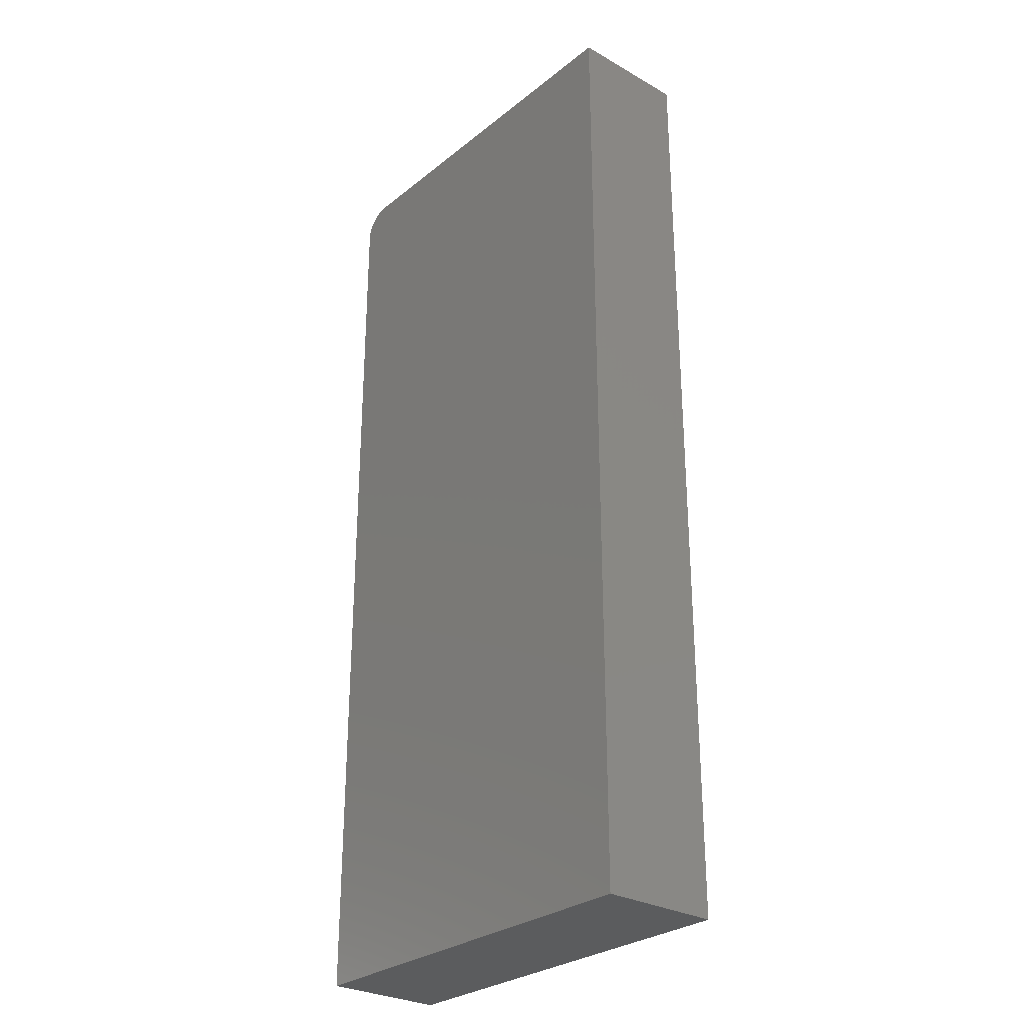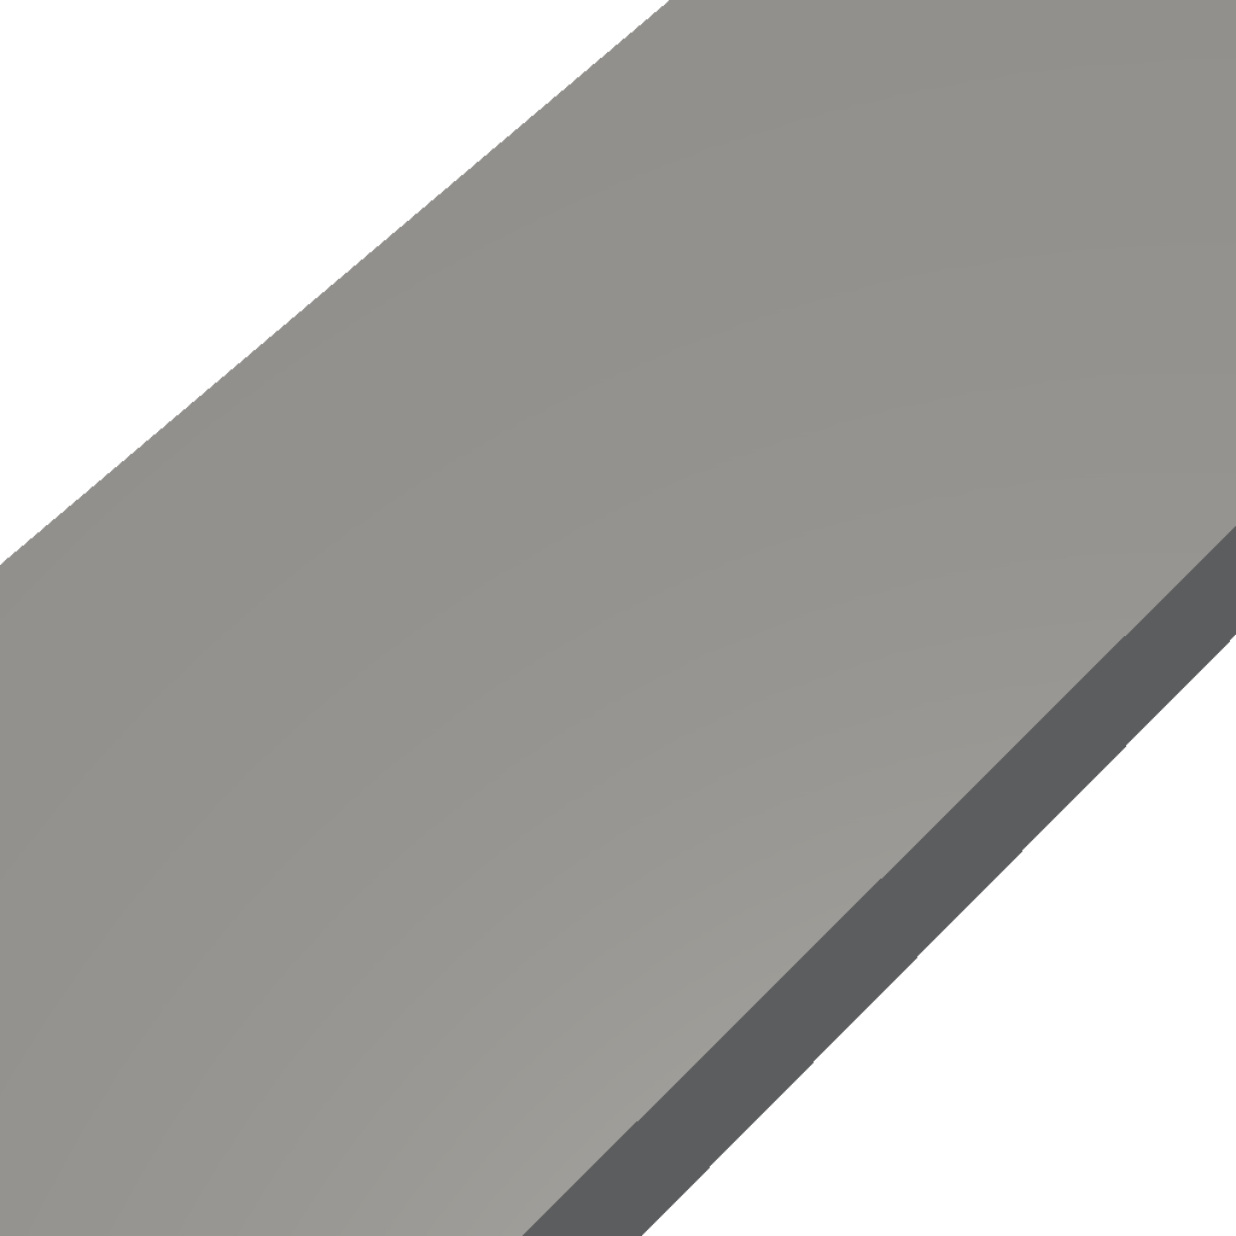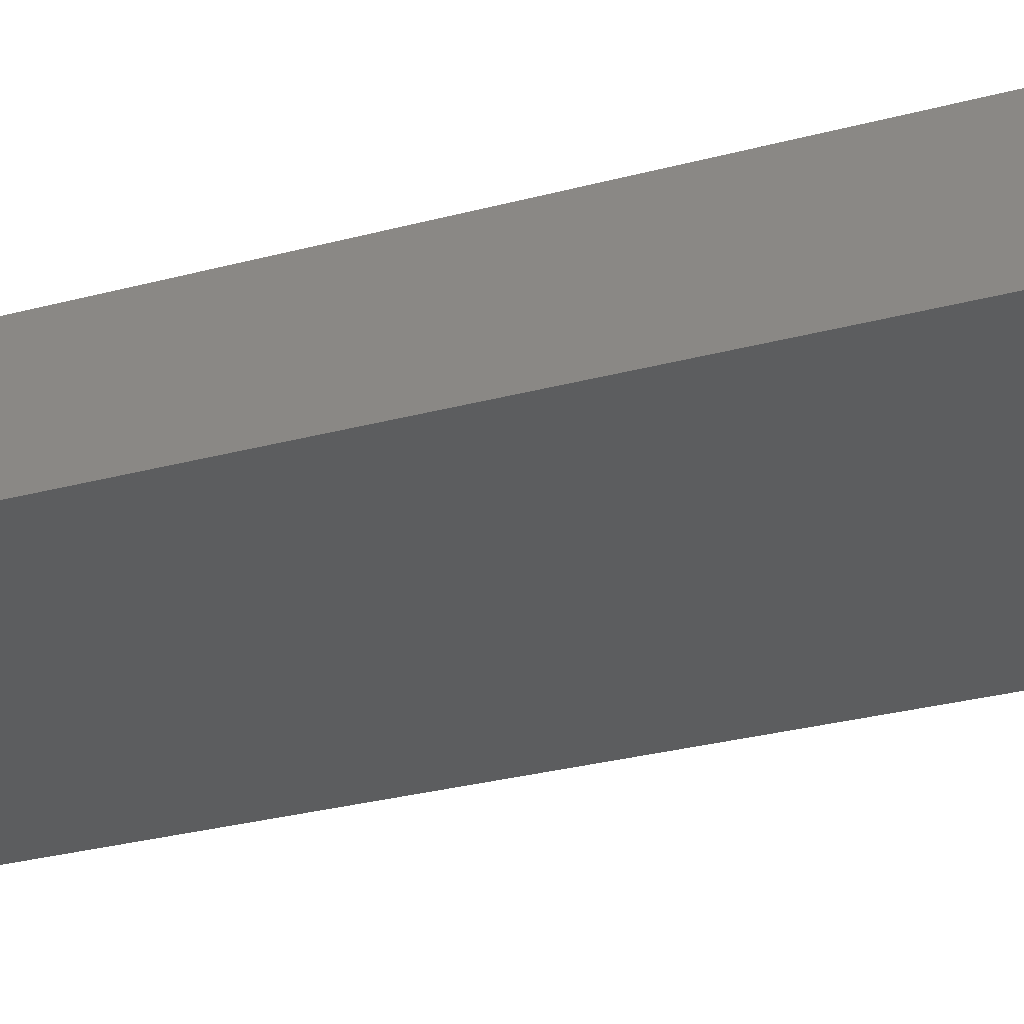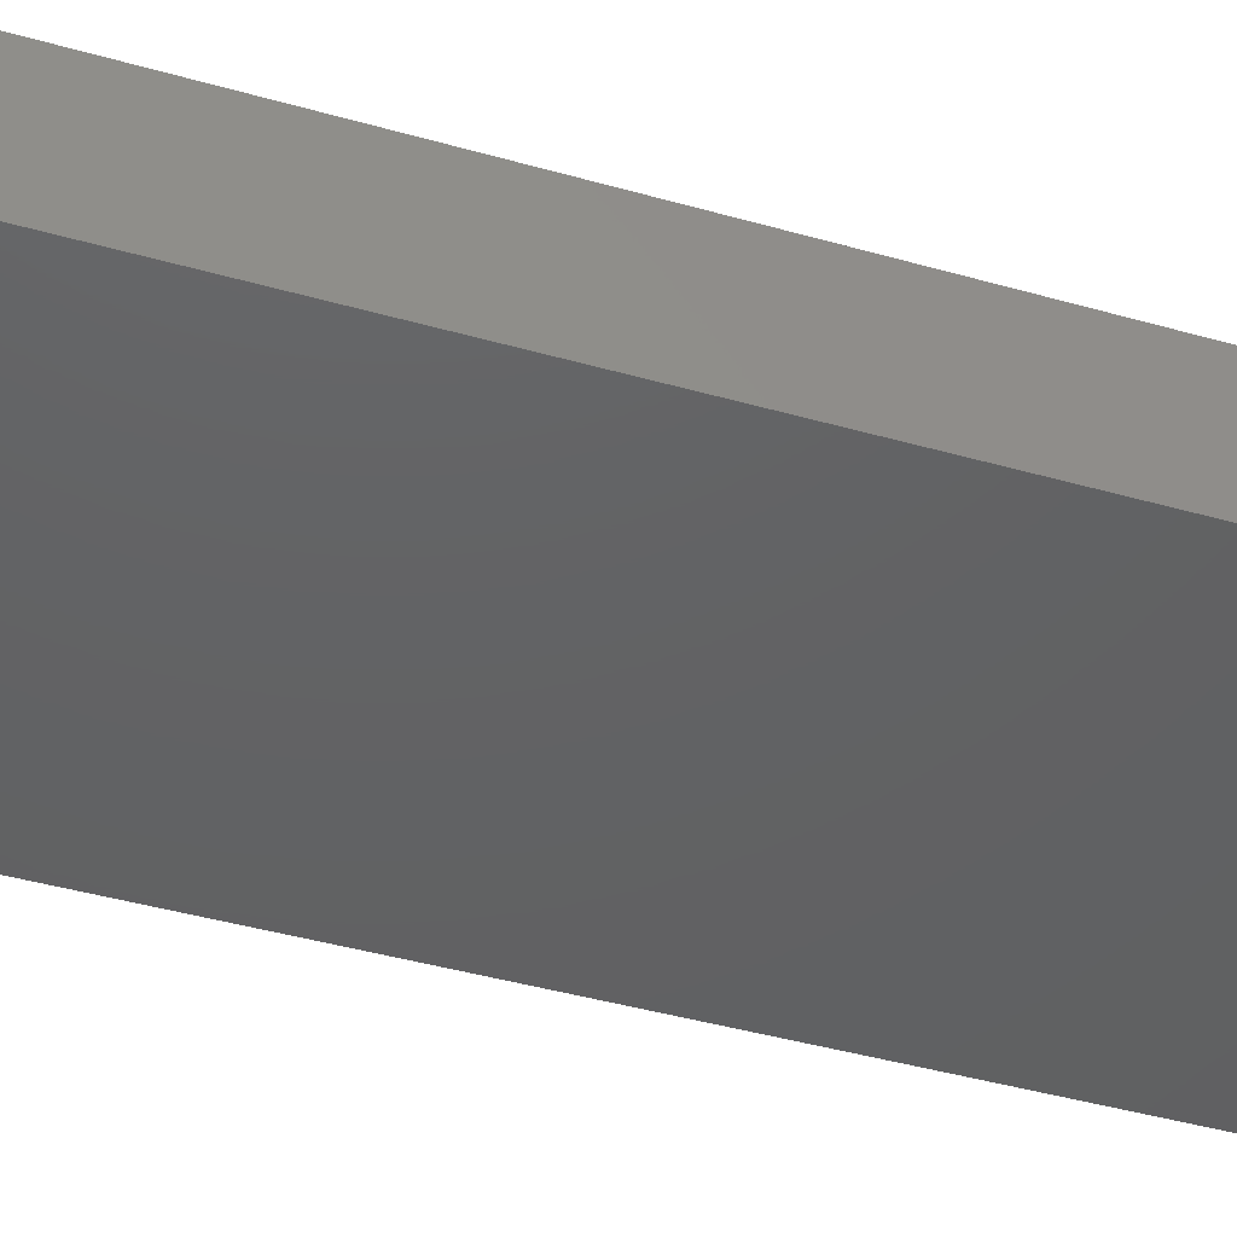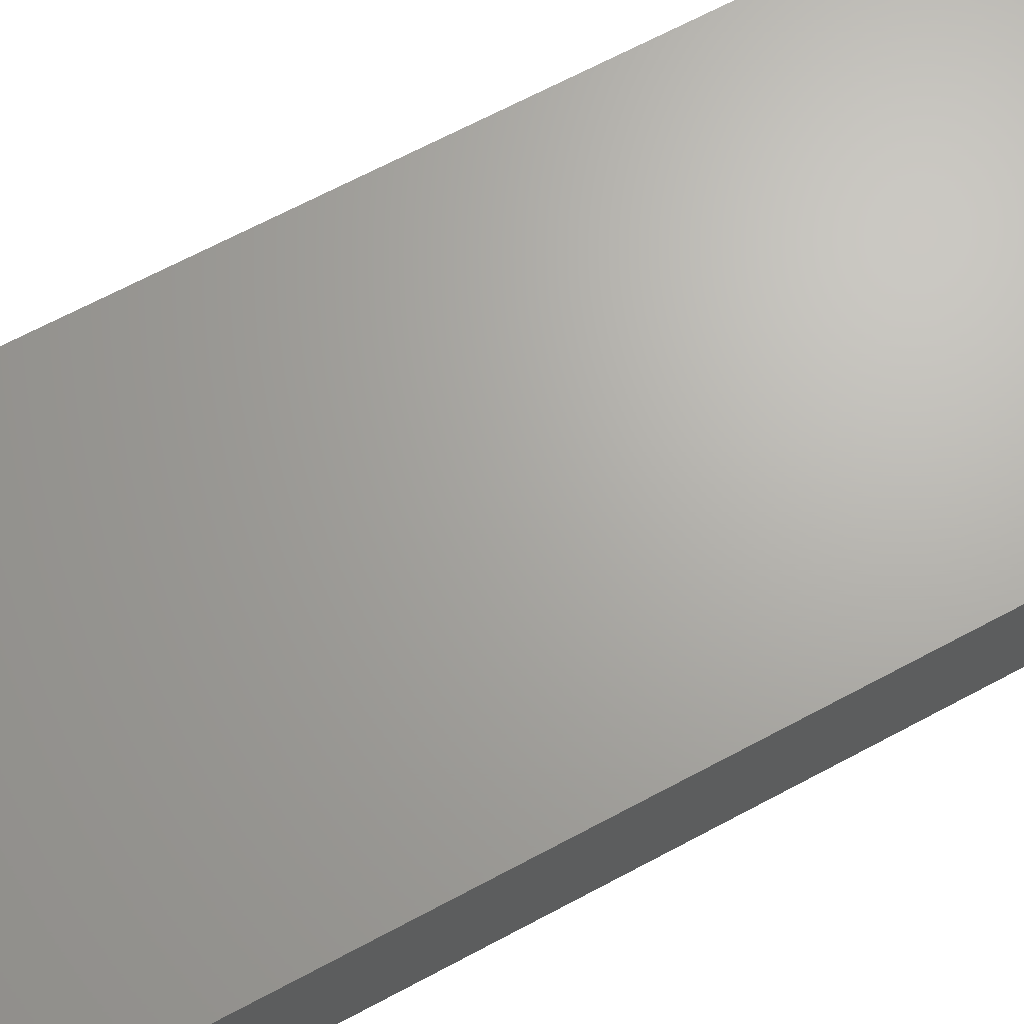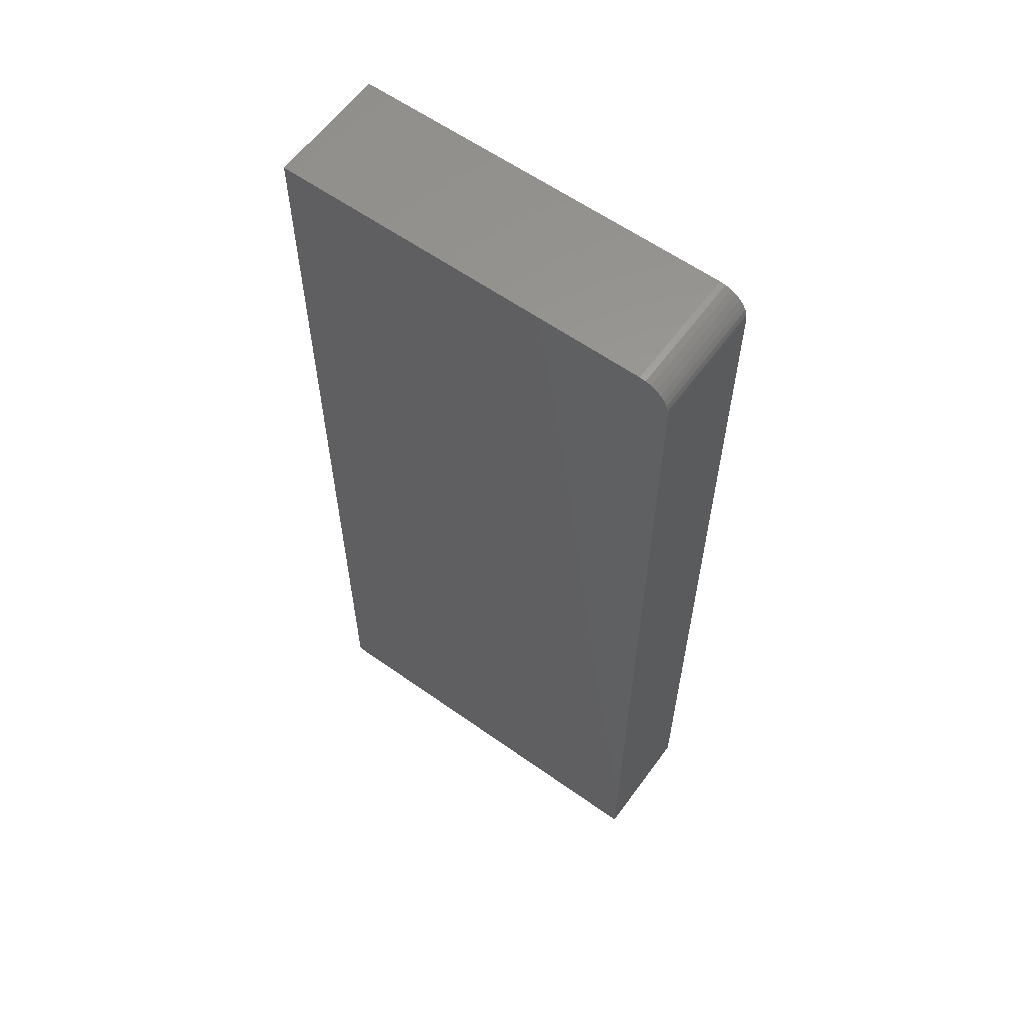
<metadata>
{"format":"stl","ext":"stl","renderer":"f3d","projection":"perspective","resolution":1024,"background":"white","views":[{"elev":-28.6,"azim":49.7,"up":"+Z"},{"elev":57.1,"azim":-137.7,"up":"+Y"},{"elev":-30.8,"azim":-69.2,"up":"+Y"},{"elev":-43.9,"azim":-108.4,"up":"+Y"},{"elev":66.9,"azim":-118.3,"up":"+Y"},{"elev":60.1,"azim":-144.0,"up":"+Z"}]}
</metadata>
<code>
# stl→obj: 24 verts, 44 faces
v -0.2656 -0.09375 0.75
v -0.2748 -0.09375 0.7491
v -0.2836 -0.09375 0.7464
v 0.3191 -0.09375 0.75
v -0.2917 -0.09375 0.7421
v -0.2988 -0.09375 0.7363
v -0.3046 -0.09375 0.7292
v -0.3089 -0.09375 0.7211
v -0.3116 -0.09375 0.7123
v -0.3125 -0.09375 0.7031
v -0.3125 -0.09375 -0.75
v 0.3191 -0.09375 -0.75
v -0.2836 0.09375 0.7464
v -0.2748 0.09375 0.7491
v -0.2656 0.09375 0.75
v 0.3191 0.09375 0.75
v 0.3191 0.09375 -0.75
v -0.3125 0.09375 -0.75
v -0.3125 0.09375 0.7031
v -0.3116 0.09375 0.7123
v -0.3089 0.09375 0.7211
v -0.3046 0.09375 0.7292
v -0.2988 0.09375 0.7363
v -0.2917 0.09375 0.7421
f 1 2 3
f 4 1 3
f 4 3 5
f 4 5 6
f 4 6 7
f 4 7 8
f 4 8 9
f 4 9 10
f 4 10 11
f 4 11 12
f 13 14 15
f 16 17 18
f 16 18 19
f 16 19 20
f 16 20 21
f 16 21 22
f 16 22 23
f 16 23 24
f 16 24 13
f 16 13 15
f 10 19 11
f 11 19 18
f 4 16 1
f 1 16 15
f 19 10 20
f 20 10 9
f 20 9 21
f 21 9 8
f 21 8 22
f 22 8 7
f 22 7 23
f 23 7 6
f 23 6 24
f 24 6 5
f 24 5 13
f 13 5 3
f 13 3 14
f 14 3 2
f 14 2 15
f 15 2 1
f 12 17 4
f 4 17 16
f 11 18 12
f 12 18 17

</code>
